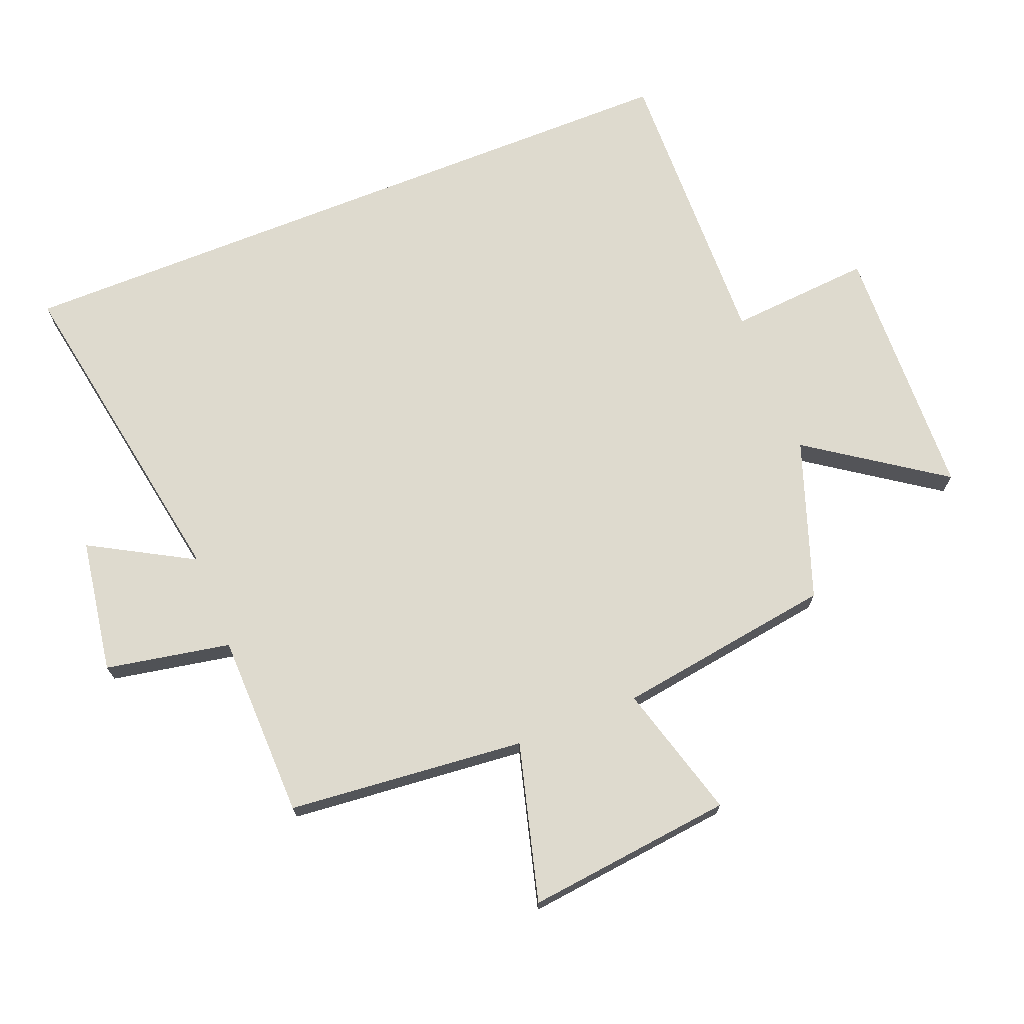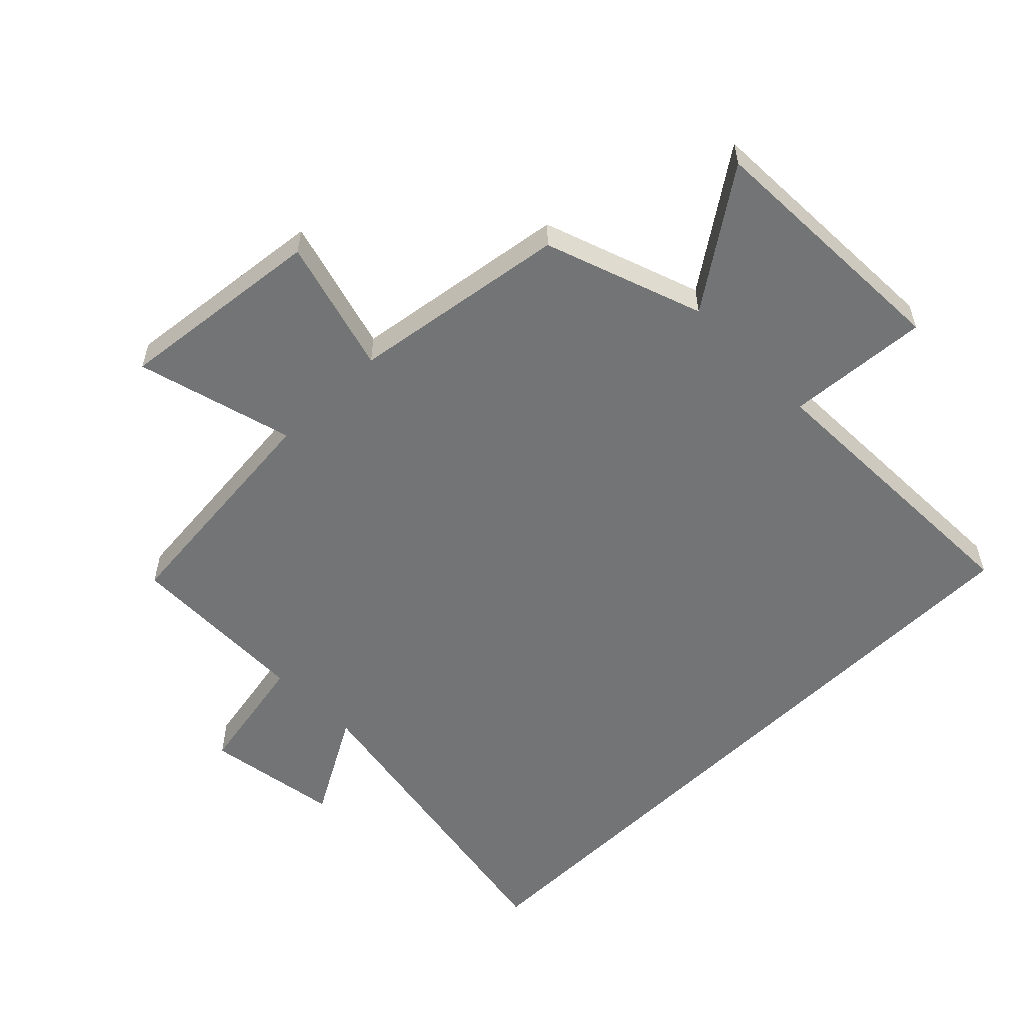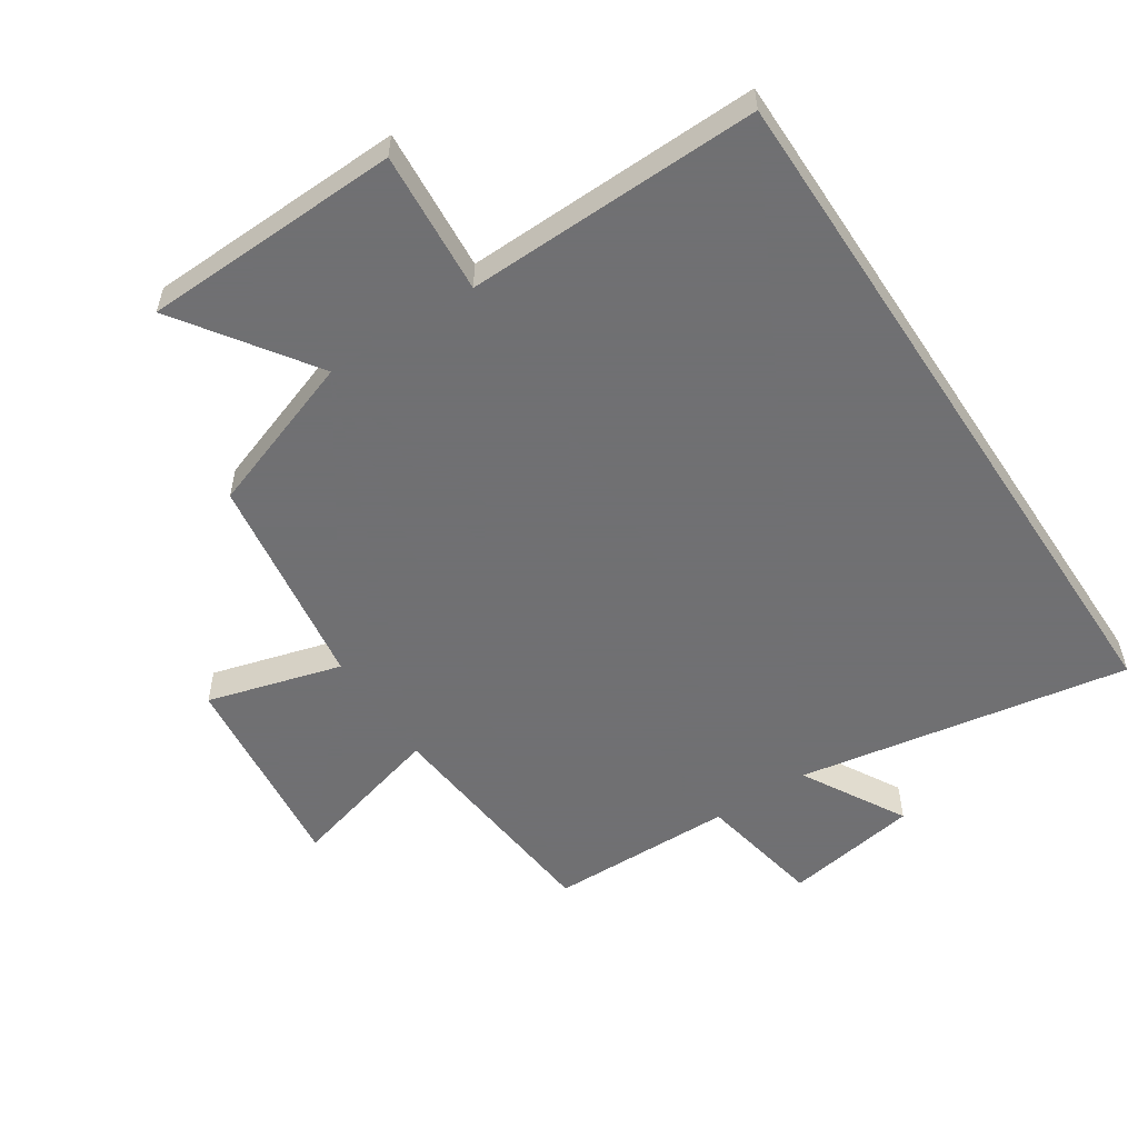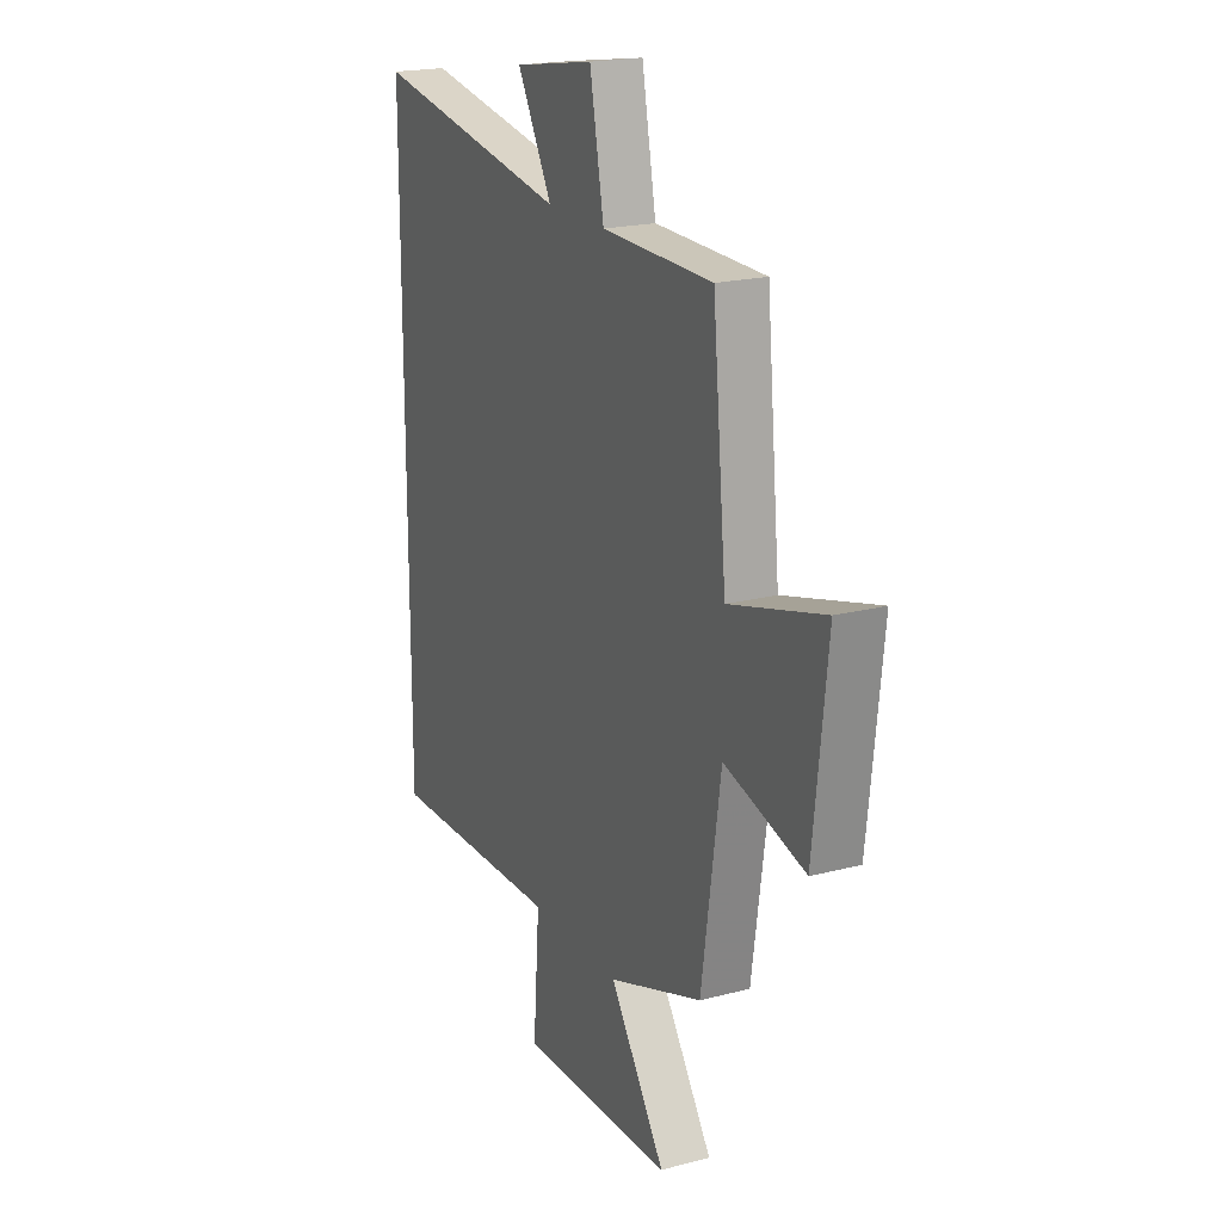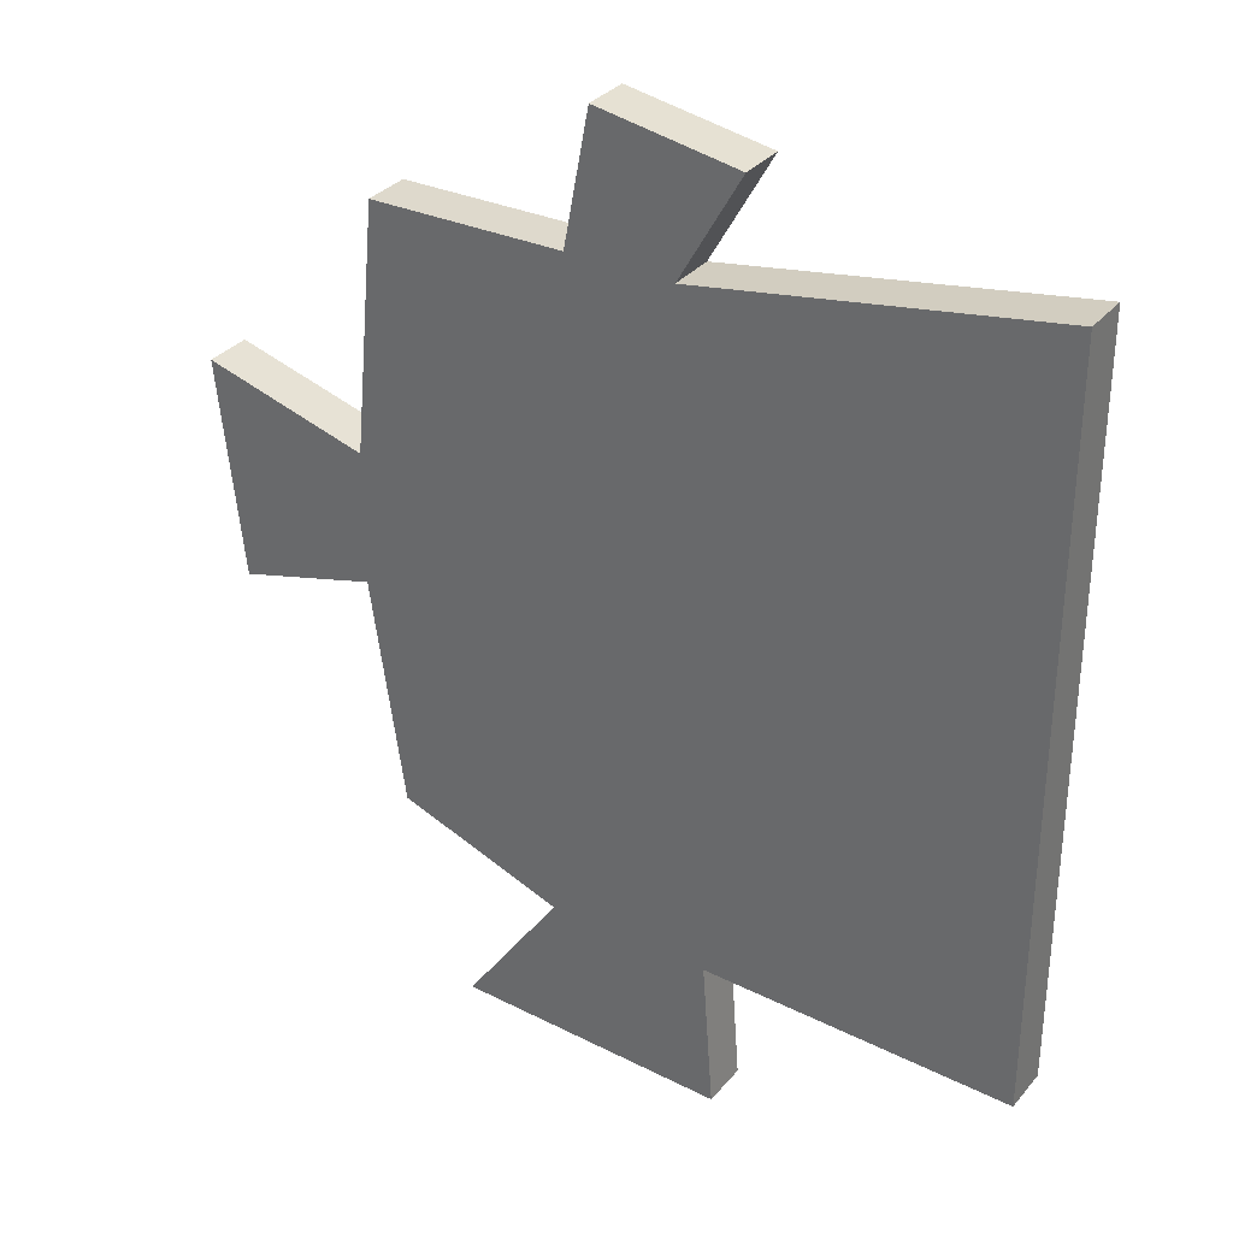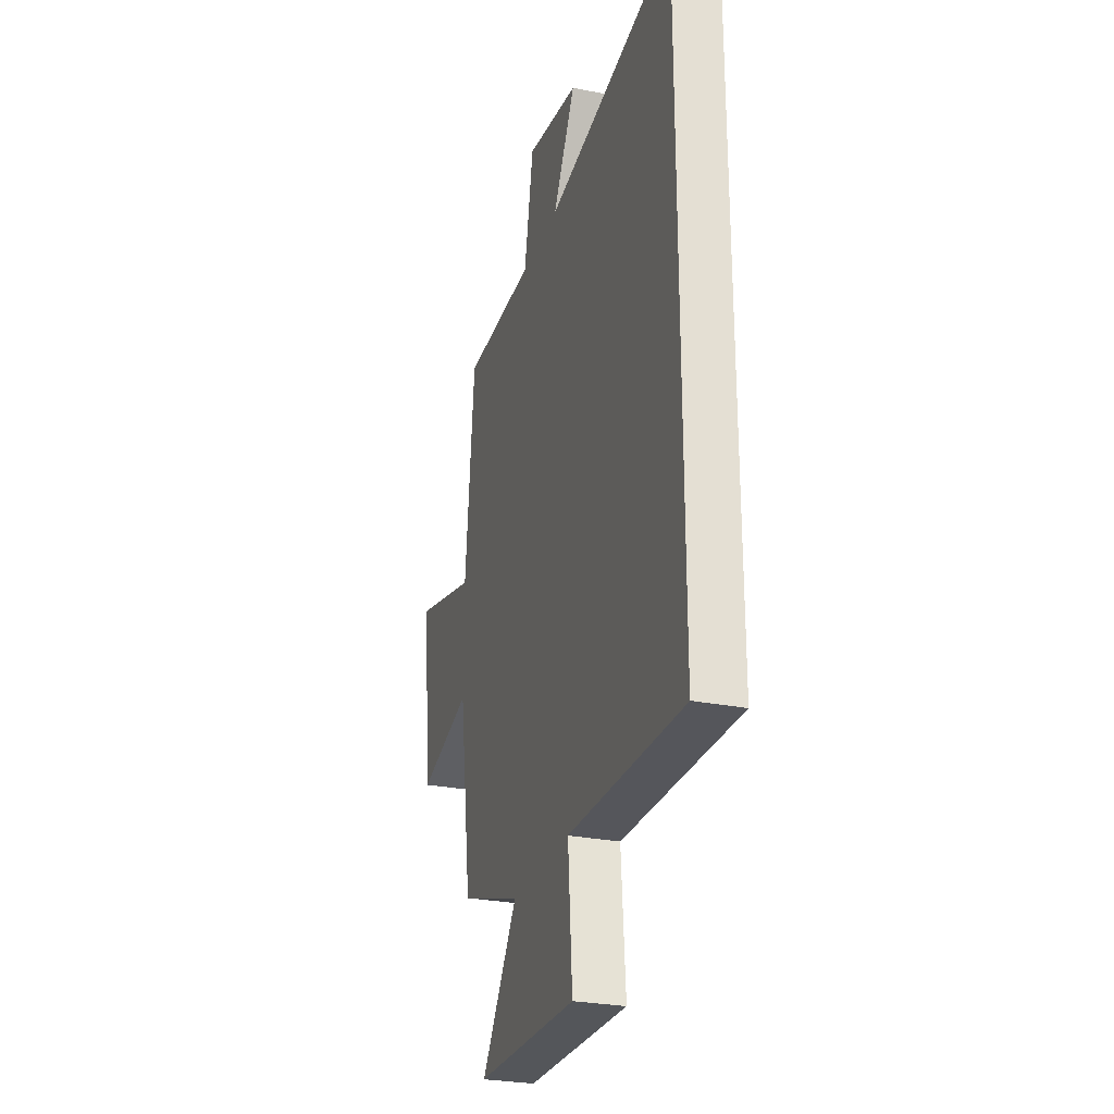
<metadata>
{"format":"obj","ext":"obj","renderer":"f3d","projection":"perspective","resolution":1024,"background":"white","views":[{"elev":71.1,"azim":68.2,"up":"+Y"},{"elev":-56.2,"azim":134.6,"up":"+Y"},{"elev":-55.0,"azim":-146.7,"up":"+Y"},{"elev":20.0,"azim":64.4,"up":"+Z"},{"elev":32.9,"azim":-146.7,"up":"+Z"},{"elev":-27.6,"azim":-107.0,"up":"+Z"}]}
</metadata>
<code>
v 0.45 0.07 -0.413
v 0.203 0.07 -0.5
v 0.348 0.07 -0.709
v -0.056 0.07 -0.723
v -0.039 0.07 -0.5
v -0.5 0.07 -0.512
v -0.5 0.07 0.59
v 0.019 0.07 0.5
v -0.072 0.07 0.661
v 0.138 0.07 0.695
v 0.175 0.07 0.5
v 0.464 0.07 0.495
v 0.5 0.07 0.124
v 0.746 0.07 0.191
v 0.71 0.07 -0.133
v 0.5 0.07 -0.074
v 0.45 0 -0.413
v 0.203 0 -0.5
v 0.348 0 -0.709
v -0.056 0 -0.723
v -0.039 0 -0.5
v -0.5 0 -0.512
v -0.5 0 0.59
v 0.019 0 0.5
v -0.072 0 0.661
v 0.138 0 0.695
v 0.175 0 0.5
v 0.464 0 0.495
v 0.5 0 0.124
v 0.746 0 0.191
v 0.71 0 -0.133
v 0.5 0 -0.074
f 13 14 15 16
f 16 1 2
f 13 16 2
f 12 13 2
f 11 12 2
f 8 9 10 11
f 8 11 2
f 5 6 7 8
f 5 8 2
f 2 3 4 5
f 32 31 30 29
f 18 17 32
f 18 32 29
f 18 29 28
f 18 28 27
f 27 26 25 24
f 18 27 24
f 24 23 22 21
f 18 24 21
f 21 20 19 18
f 1 17 18 2
f 2 18 19 3
f 3 19 20 4
f 4 20 21 5
f 5 21 22 6
f 6 22 23 7
f 7 23 24 8
f 8 24 25 9
f 9 25 26 10
f 10 26 27 11
f 11 27 28 12
f 12 28 29 13
f 13 29 30 14
f 14 30 31 15
f 15 31 32 16
f 16 32 17 1

</code>
